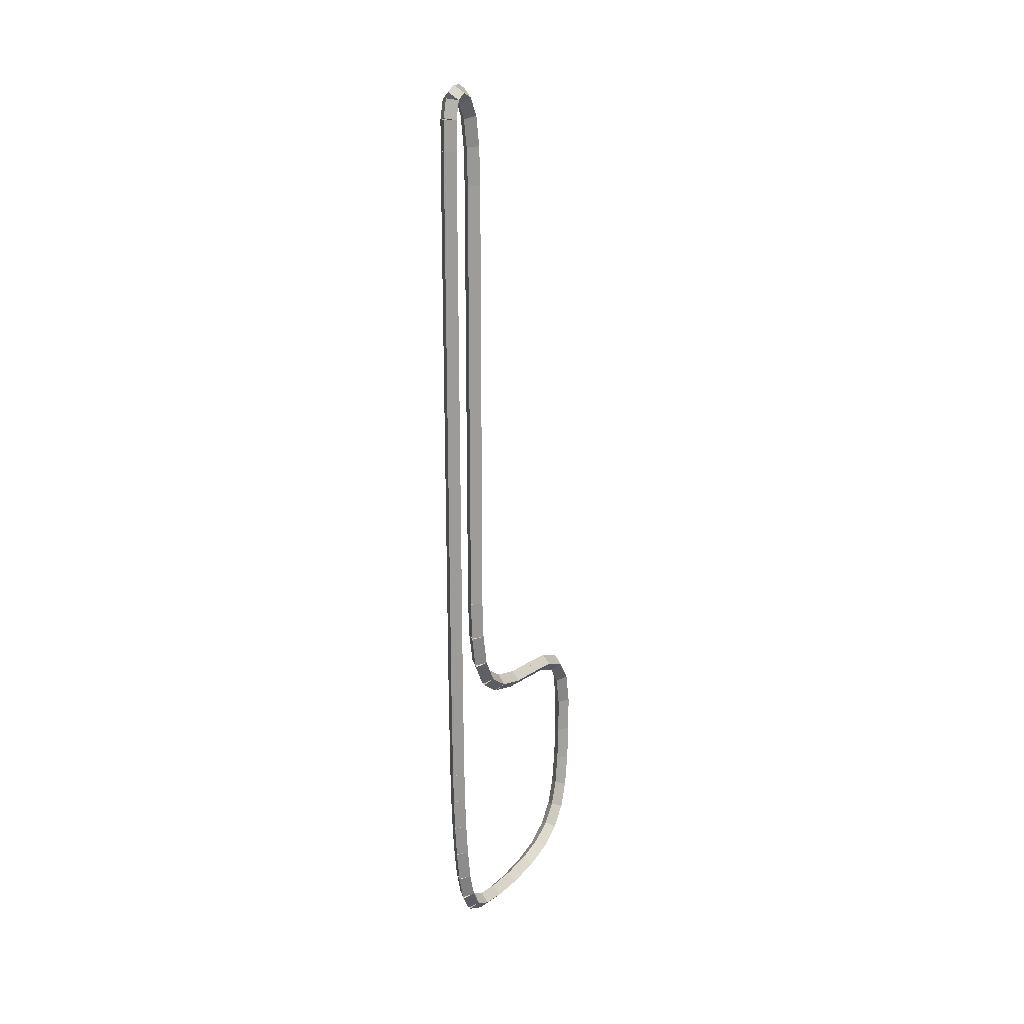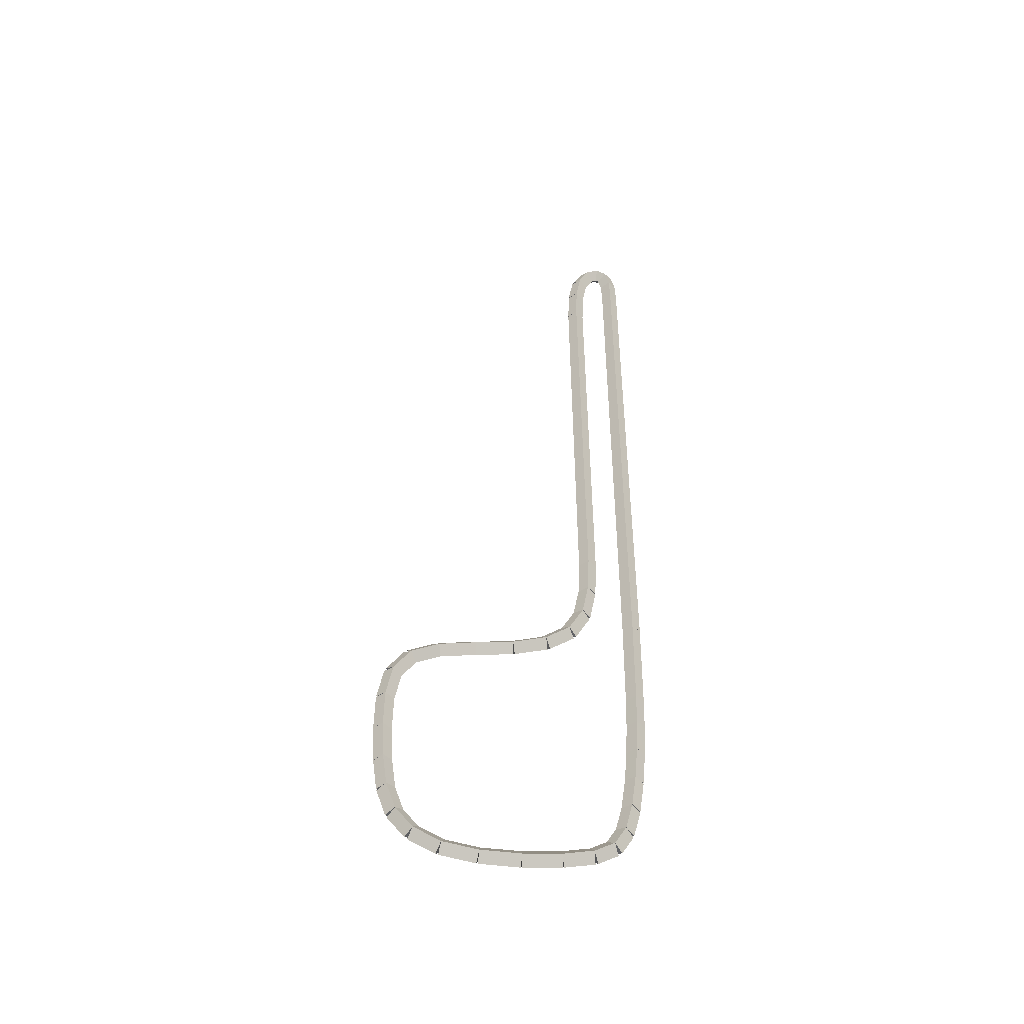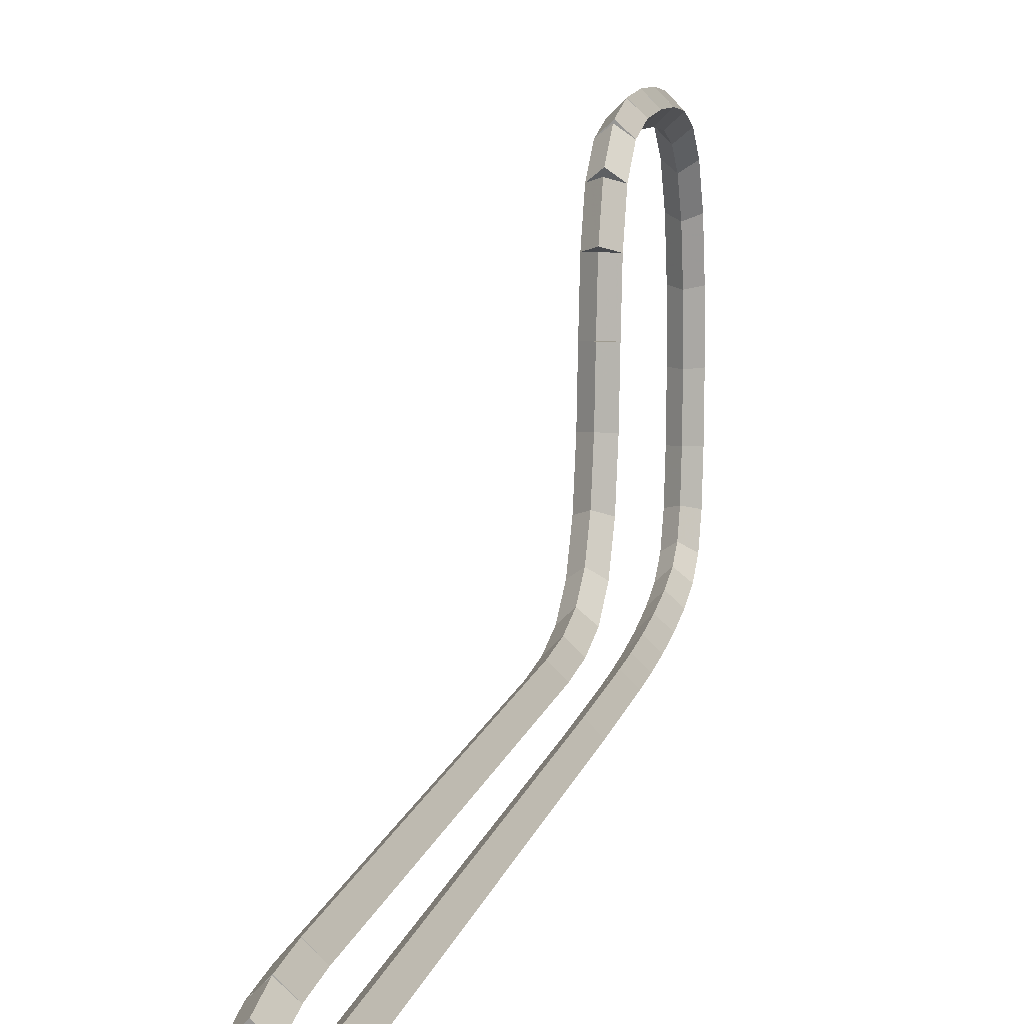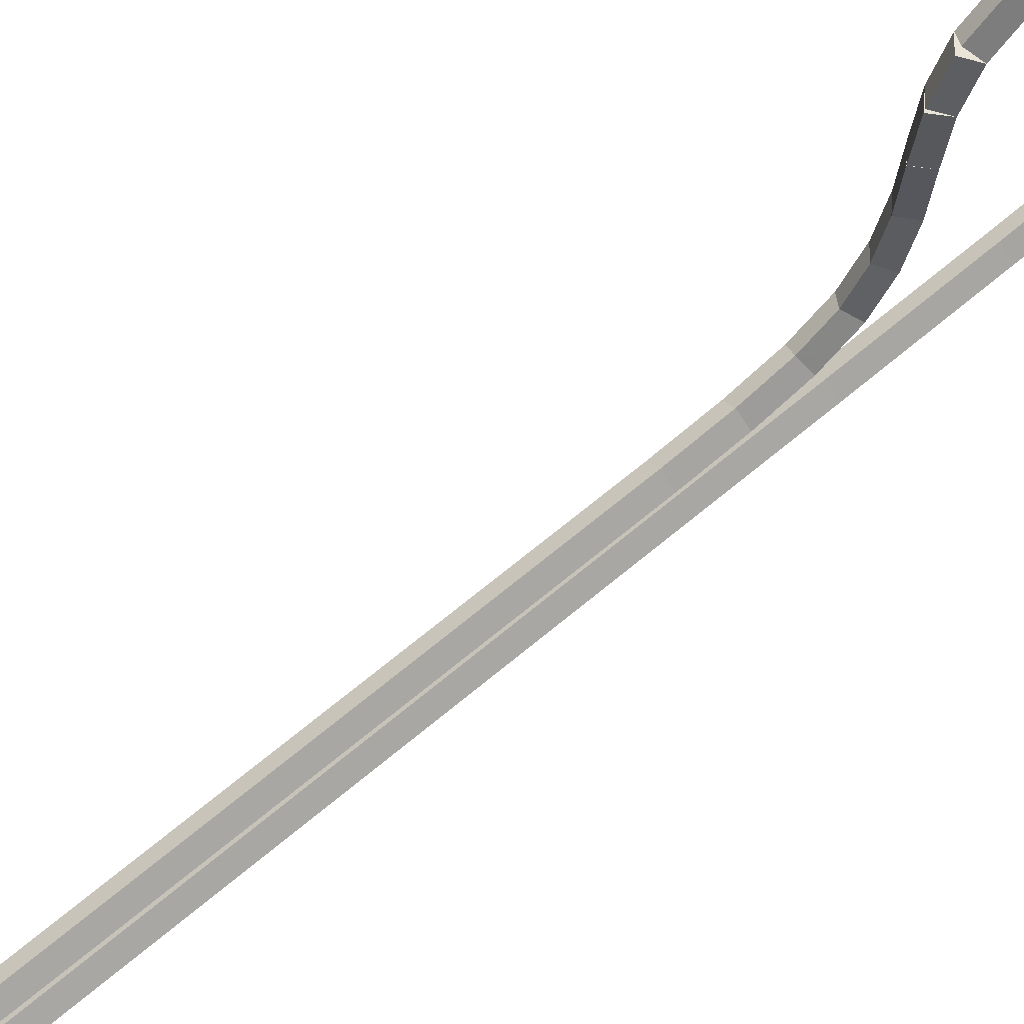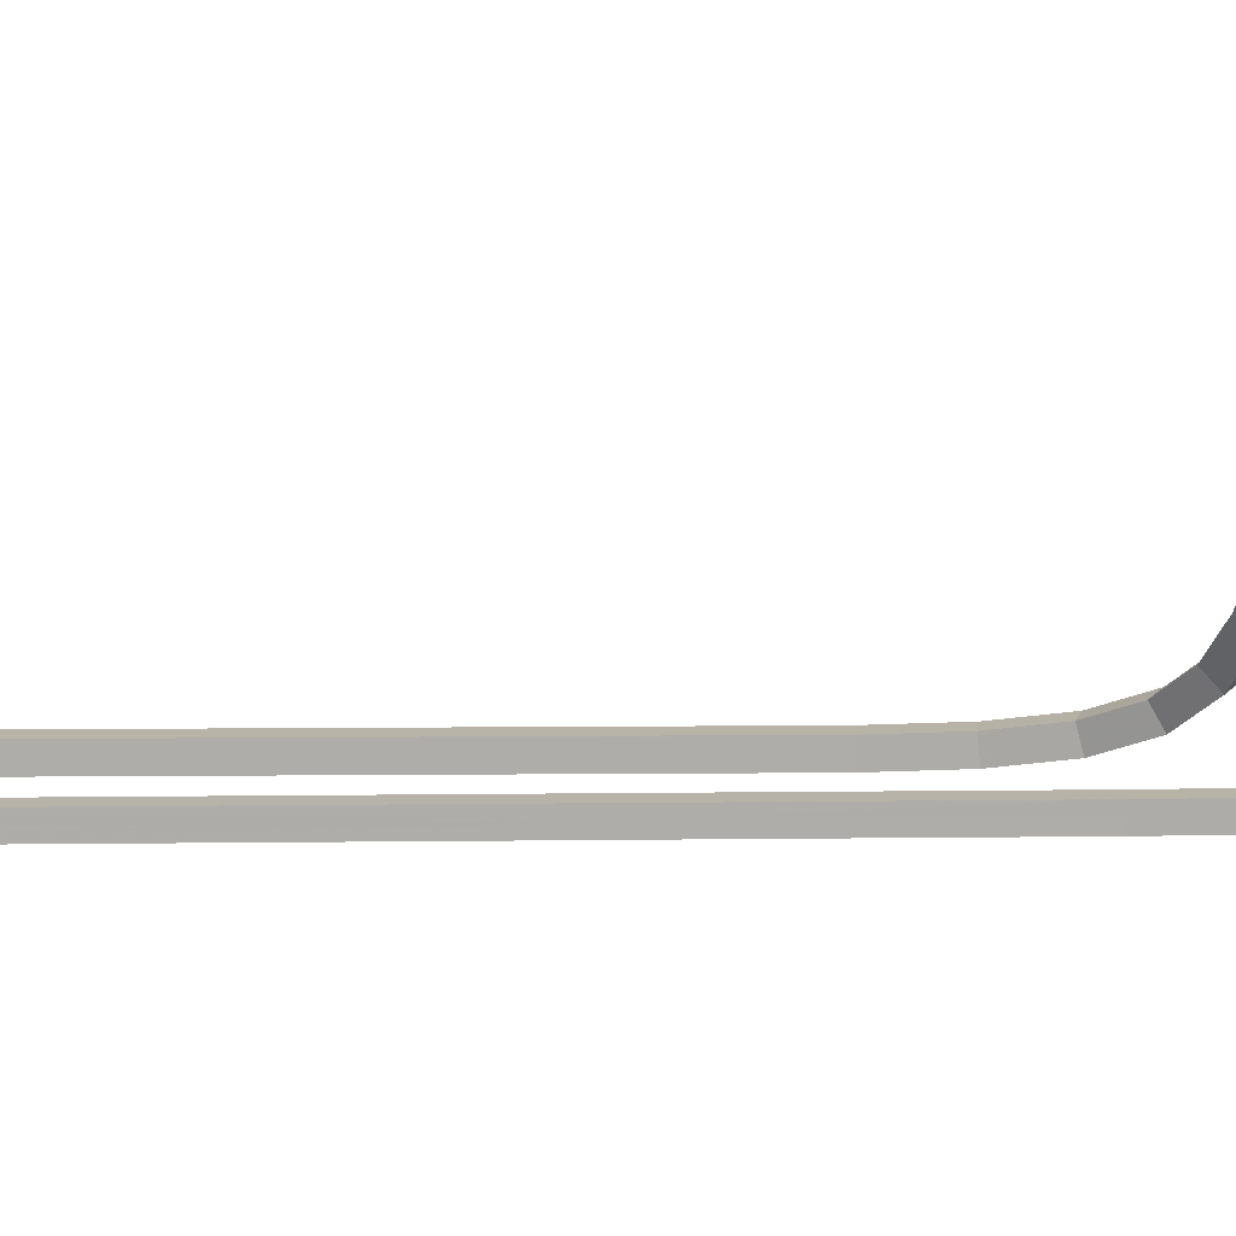
<metadata>
{"format":"obj","ext":"obj","renderer":"f3d","projection":"perspective","resolution":1024,"background":"white","views":[{"elev":19.6,"azim":-150.8,"up":"+Y"},{"elev":-47.0,"azim":84.7,"up":"+Y"},{"elev":9.7,"azim":-169.8,"up":"+Z"},{"elev":66.8,"azim":-130.2,"up":"+Z"},{"elev":58.0,"azim":-90.4,"up":"+Z"}]}
</metadata>
<code>
g name
v 31.2 18.86 31.22
v 31 18.86 31.42
v 30.8 18.86 31.22
v 31 18.86 31.02
v 31.2 21.01 31.19
v 31 21.01 31.39
v 30.8 21.01 31.19
v 31 21 30.99
f 1 2 3 4
f 6 2 1 5
f 5 1 4 8
f 6 5 8 7
f 8 4 3 7
f 7 3 2 6
g name
v 31.2 18.14 31.24
v 31 18.14 31.44
v 30.8 18.14 31.24
v 31 18.13 31.04
v 31.2 18.86 31.22
v 31 18.87 31.42
v 30.8 18.86 31.22
v 31 18.85 31.02
f 9 10 11 12
f 14 10 9 13
f 13 9 12 16
f 14 13 16 15
f 16 12 11 15
f 15 11 10 14
g name
v 31.2 17.39 31.28
v 31 17.4 31.48
v 30.8 17.39 31.28
v 31 17.37 31.08
v 31.2 18.14 31.24
v 31 18.15 31.44
v 30.8 18.14 31.24
v 31 18.12 31.04
f 17 18 19 20
f 22 18 17 21
f 21 17 20 24
f 22 21 24 23
f 24 20 19 23
f 23 19 18 22
g name
v 31.2 16.62 31.35
v 31 16.64 31.55
v 30.8 16.62 31.35
v 31 16.6 31.15
v 31.2 17.39 31.28
v 31 17.4 31.48
v 30.8 17.39 31.28
v 31 17.37 31.08
f 25 26 27 28
f 30 26 25 29
f 29 25 28 32
f 30 29 32 31
f 32 28 27 31
f 31 27 26 30
g name
v 31.2 15.88 31.46
v 31 15.91 31.65
v 30.8 15.88 31.46
v 31 15.85 31.26
v 31.2 16.62 31.35
v 31 16.65 31.55
v 30.8 16.62 31.35
v 31 16.59 31.15
f 33 34 35 36
f 38 34 33 37
f 37 33 36 40
f 38 37 40 39
f 40 36 35 39
f 39 35 34 38
g name
v 31.2 15.29 31.61
v 31 15.34 31.8
v 30.8 15.29 31.61
v 31 15.24 31.42
v 31.2 15.88 31.46
v 31 15.93 31.65
v 30.8 15.88 31.46
v 31 15.83 31.26
f 41 42 43 44
f 46 42 41 45
f 45 41 44 48
f 46 45 48 47
f 48 44 43 47
f 47 43 42 46
g name
v 31.2 14.88 31.86
v 31 14.99 32.03
v 30.8 14.88 31.86
v 31 14.78 31.69
v 31.2 15.29 31.61
v 31 15.39 31.78
v 30.8 15.29 31.61
v 31 15.18 31.44
f 49 50 51 52
f 54 50 49 53
f 53 49 52 56
f 54 53 56 55
f 56 52 51 55
f 55 51 50 54
g name
v 31.2 14.66 32.29
v 31 14.84 32.38
v 30.8 14.66 32.29
v 31 14.48 32.19
v 31.2 14.88 31.86
v 31 15.06 31.95
v 30.8 14.88 31.86
v 31 14.71 31.77
f 57 58 59 60
f 62 58 57 61
f 61 57 60 64
f 62 61 64 63
f 64 60 59 63
f 63 59 58 62
g name
v 31.2 14.54 32.93
v 31 14.74 32.97
v 30.8 14.54 32.93
v 31 14.35 32.9
v 31.2 14.66 32.29
v 31 14.86 32.32
v 30.8 14.66 32.29
v 31 14.47 32.25
f 65 66 67 68
f 70 66 65 69
f 69 65 68 72
f 70 69 72 71
f 72 68 67 71
f 71 67 66 70
g name
v 31.2 14.49 33.76
v 31 14.69 33.77
v 30.8 14.49 33.76
v 31 14.29 33.75
v 31.2 14.54 32.93
v 31 14.74 32.95
v 30.8 14.54 32.93
v 31 14.34 32.92
f 73 74 75 76
f 78 74 73 77
f 77 73 76 80
f 78 77 80 79
f 80 76 75 79
f 79 75 74 78
g name
v 31.2 14.53 34.63
v 31 14.73 34.62
v 30.8 14.53 34.63
v 31 14.33 34.64
v 31.2 14.49 33.76
v 31 14.69 33.75
v 30.8 14.49 33.76
v 31 14.29 33.77
f 81 82 83 84
f 86 82 81 85
f 85 81 84 88
f 86 85 88 87
f 88 84 83 87
f 87 83 82 86
g name
v 31.2 14.69 35.4
v 31 14.89 35.36
v 30.8 14.69 35.4
v 31 14.49 35.44
v 31.2 14.53 34.63
v 31 14.73 34.59
v 30.8 14.53 34.63
v 31 14.33 34.67
f 89 90 91 92
f 94 90 89 93
f 93 89 92 96
f 94 93 96 95
f 96 92 91 95
f 95 91 90 94
g name
v 31.2 15.01 35.99
v 31 15.18 35.89
v 30.8 15.01 35.99
v 31 14.83 36.08
v 31.2 14.69 35.4
v 31 14.87 35.3
v 30.8 14.69 35.4
v 31 14.51 35.49
f 97 98 99 100
f 102 98 97 101
f 101 97 100 104
f 102 101 104 103
f 104 100 99 103
f 103 99 98 102
g name
v 31.2 15.47 36.37
v 31 15.59 36.21
v 30.8 15.47 36.37
v 31 15.34 36.52
v 31.2 15.01 35.99
v 31 15.14 35.83
v 30.8 15.01 35.99
v 31 14.88 36.14
f 105 106 107 108
f 110 106 105 109
f 109 105 108 112
f 110 109 112 111
f 112 108 107 111
f 111 107 106 110
g name
v 31.2 16.08 36.58
v 31 16.14 36.39
v 30.8 16.08 36.58
v 31 16.01 36.77
v 31.2 15.47 36.37
v 31 15.53 36.18
v 30.8 15.47 36.37
v 31 15.4 36.56
f 113 114 115 116
f 118 114 113 117
f 117 113 116 120
f 118 117 120 119
f 120 116 115 119
f 119 115 114 118
g name
v 31.2 16.82 36.68
v 31 16.85 36.49
v 30.8 16.82 36.68
v 31 16.79 36.88
v 31.2 16.08 36.58
v 31 16.11 36.38
v 30.8 16.08 36.58
v 31 16.05 36.78
f 121 122 123 124
f 126 122 121 125
f 125 121 124 128
f 126 125 128 127
f 128 124 123 127
f 127 123 122 126
g name
v 31.2 17.68 36.74
v 31 17.69 36.54
v 30.8 17.68 36.74
v 31 17.66 36.94
v 31.2 16.82 36.68
v 31 16.83 36.48
v 30.8 16.82 36.68
v 31 16.81 36.88
f 129 130 131 132
f 134 130 129 133
f 133 129 132 136
f 134 133 136 135
f 136 132 131 135
f 135 131 130 134
g name
v 31.2 18.54 36.73
v 31 18.53 36.53
v 30.8 18.54 36.73
v 31 18.54 36.93
v 31.2 17.68 36.74
v 31 17.67 36.54
v 30.8 17.68 36.74
v 31 17.68 36.94
f 137 138 139 140
f 142 138 137 141
f 141 137 140 144
f 142 141 144 143
f 144 140 139 143
f 143 139 138 142
g name
v 31.2 19.28 36.59
v 31 19.24 36.39
v 30.8 19.28 36.59
v 31 19.31 36.79
v 31.2 18.54 36.73
v 31 18.5 36.53
v 30.8 18.54 36.73
v 31 18.57 36.92
f 145 146 147 148
f 150 146 145 149
f 149 145 148 152
f 150 149 152 151
f 152 148 147 151
f 151 147 146 150
g name
v 31.2 19.78 36.23
v 31 19.67 36.06
v 30.8 19.78 36.23
v 31 19.9 36.39
v 31.2 19.28 36.59
v 31 19.16 36.43
v 30.8 19.28 36.59
v 31 19.39 36.75
f 153 154 155 156
f 158 154 153 157
f 157 153 156 160
f 158 157 160 159
f 160 156 155 159
f 159 155 154 158
g name
v 31.2 20.05 35.61
v 31 19.86 35.53
v 30.8 20.05 35.61
v 31 20.23 35.68
v 31.2 19.78 36.23
v 31 19.6 36.15
v 30.8 19.78 36.23
v 31 19.97 36.3
f 161 162 163 164
f 166 162 161 165
f 165 161 164 168
f 166 165 168 167
f 168 164 163 167
f 167 163 162 166
g name
v 31.2 20.16 34.79
v 31 19.96 34.76
v 30.8 20.16 34.79
v 31 20.36 34.82
v 31.2 20.05 35.61
v 31 19.85 35.58
v 30.8 20.05 35.61
v 31 20.24 35.63
f 169 170 171 172
f 174 170 169 173
f 173 169 172 176
f 174 173 176 175
f 176 172 171 175
f 175 171 170 174
g name
v 31.2 20.25 33.94
v 31 20.05 33.92
v 30.8 20.25 33.94
v 31 20.45 33.96
v 31.2 20.16 34.79
v 31 19.96 34.77
v 30.8 20.16 34.79
v 31 20.36 34.81
f 177 178 179 180
f 182 178 177 181
f 181 177 180 184
f 182 181 184 183
f 184 180 179 183
f 183 179 178 182
g name
v 31.2 20.46 33.19
v 31 20.26 33.14
v 30.8 20.46 33.19
v 31 20.65 33.24
v 31.2 20.25 33.94
v 31 20.06 33.89
v 30.8 20.25 33.94
v 31 20.45 33.99
f 185 186 187 188
f 190 186 185 189
f 189 185 188 192
f 190 189 192 191
f 192 188 187 191
f 191 187 186 190
g name
v 31.2 20.82 32.65
v 31 20.65 32.53
v 30.8 20.82 32.65
v 31 20.99 32.76
v 31.2 20.46 33.19
v 31 20.29 33.08
v 30.8 20.46 33.19
v 31 20.62 33.3
f 193 194 195 196
f 198 194 193 197
f 197 193 196 200
f 198 197 200 199
f 200 196 195 199
f 199 195 194 198
g name
v 31.2 21.39 32.32
v 31 21.29 32.15
v 30.8 21.39 32.32
v 31 21.49 32.5
v 31.2 20.82 32.65
v 31 20.72 32.47
v 30.8 20.82 32.65
v 31 20.92 32.82
f 201 202 203 204
f 206 202 201 205
f 205 201 204 208
f 206 205 208 207
f 208 204 203 207
f 207 203 202 206
g name
v 31.2 22.13 32.18
v 31 22.1 31.98
v 30.8 22.13 32.18
v 31 22.17 32.38
v 31.2 21.39 32.32
v 31 21.35 32.13
v 30.8 21.39 32.32
v 31 21.43 32.52
f 209 210 211 212
f 214 210 209 213
f 213 209 212 216
f 214 213 216 215
f 216 212 211 215
f 215 211 210 214
g name
v 31.2 23.03 32.14
v 31 23.02 31.94
v 30.8 23.03 32.14
v 31 23.04 32.34
v 31.2 22.13 32.18
v 31 22.12 31.98
v 30.8 22.13 32.18
v 31 22.14 32.38
f 217 218 219 220
f 222 218 217 221
f 221 217 220 224
f 222 221 224 223
f 224 220 219 223
f 223 219 218 222
g name
v 31.2 32.97 32.16
v 31 32.97 31.96
v 30.8 32.97 32.16
v 31 32.97 32.36
v 31.2 23.03 32.14
v 31 23.03 31.94
v 30.8 23.03 32.14
v 31 23.03 32.34
f 225 226 227 228
f 230 226 225 229
f 229 225 228 232
f 230 229 232 231
f 232 228 227 231
f 231 227 226 230
g name
v 31.2 33.84 32.12
v 31 33.83 31.92
v 30.8 33.84 32.12
v 31 33.85 32.32
v 31.2 32.97 32.16
v 31 32.96 31.96
v 30.8 32.97 32.16
v 31 32.98 32.36
f 233 234 235 236
f 238 234 233 237
f 237 233 236 240
f 238 237 240 239
f 240 236 235 239
f 239 235 234 238
g name
v 31.2 34.5 32.01
v 31 34.47 31.81
v 30.8 34.5 32.01
v 31 34.54 32.2
v 31.2 33.84 32.12
v 31 33.8 31.92
v 30.8 33.84 32.12
v 31 33.87 32.32
f 241 242 243 244
f 246 242 241 245
f 245 241 244 248
f 246 245 248 247
f 248 244 243 247
f 247 243 242 246
g name
v 31.2 34.91 31.77
v 31 34.81 31.6
v 30.8 34.91 31.77
v 31 35.01 31.95
v 31.2 34.5 32.01
v 31 34.4 31.83
v 30.8 34.5 32.01
v 31 34.6 32.18
f 249 250 251 252
f 254 250 249 253
f 253 249 252 256
f 254 253 256 255
f 256 252 251 255
f 255 251 250 254
g name
v 31.2 35.03 31.5
v 31 34.85 31.42
v 30.8 35.03 31.5
v 31 35.21 31.58
v 31.2 34.91 31.77
v 31 34.72 31.69
v 30.8 34.91 31.77
v 31 35.09 31.86
f 257 258 259 260
f 262 258 257 261
f 261 257 260 264
f 262 261 264 263
f 264 260 259 263
f 263 259 258 262
g name
v 31.2 34.9 31.27
v 31 34.73 31.37
v 30.8 34.9 31.27
v 31 35.07 31.17
v 31.2 35.03 31.5
v 31 34.86 31.6
v 30.8 35.03 31.5
v 31 35.2 31.4
f 265 266 267 268
f 270 266 265 269
f 269 265 268 272
f 270 269 272 271
f 272 268 267 271
f 271 267 266 270
g name
v 31.2 34.49 31.17
v 31 34.45 31.37
v 30.8 34.49 31.17
v 31 34.54 30.98
v 31.2 34.9 31.27
v 31 34.85 31.47
v 30.8 34.9 31.27
v 31 34.95 31.08
f 273 274 275 276
f 278 274 273 277
f 277 273 276 280
f 278 277 280 279
f 280 276 275 279
f 279 275 274 278
g name
v 31.2 33.83 31.16
v 31 33.83 31.36
v 30.8 33.83 31.16
v 31 33.84 30.96
v 31.2 34.49 31.17
v 31 34.49 31.37
v 30.8 34.49 31.17
v 31 34.5 30.97
f 281 282 283 284
f 286 282 281 285
f 285 281 284 288
f 286 285 288 287
f 288 284 283 287
f 287 283 282 286
g name
v 31.2 21.01 31.19
v 31 21.01 31.39
v 30.8 21.01 31.19
v 31 21.01 30.99
v 31.2 33.83 31.16
v 31 33.83 31.36
v 30.8 33.83 31.16
v 31 33.83 30.96
f 289 290 291 292
f 294 290 289 293
f 293 289 292 296
f 294 293 296 295
f 296 292 291 295
f 295 291 290 294

</code>
